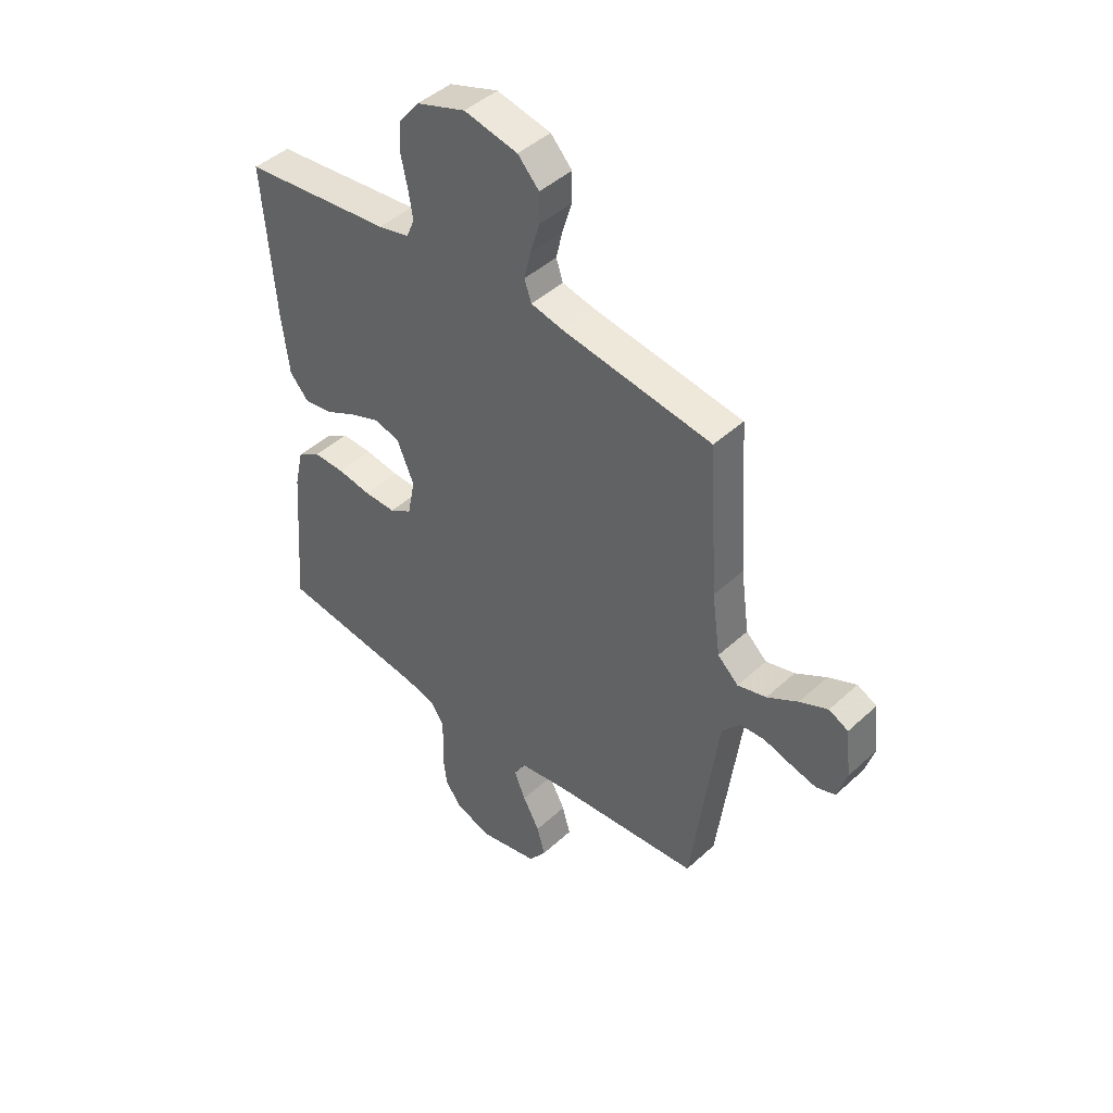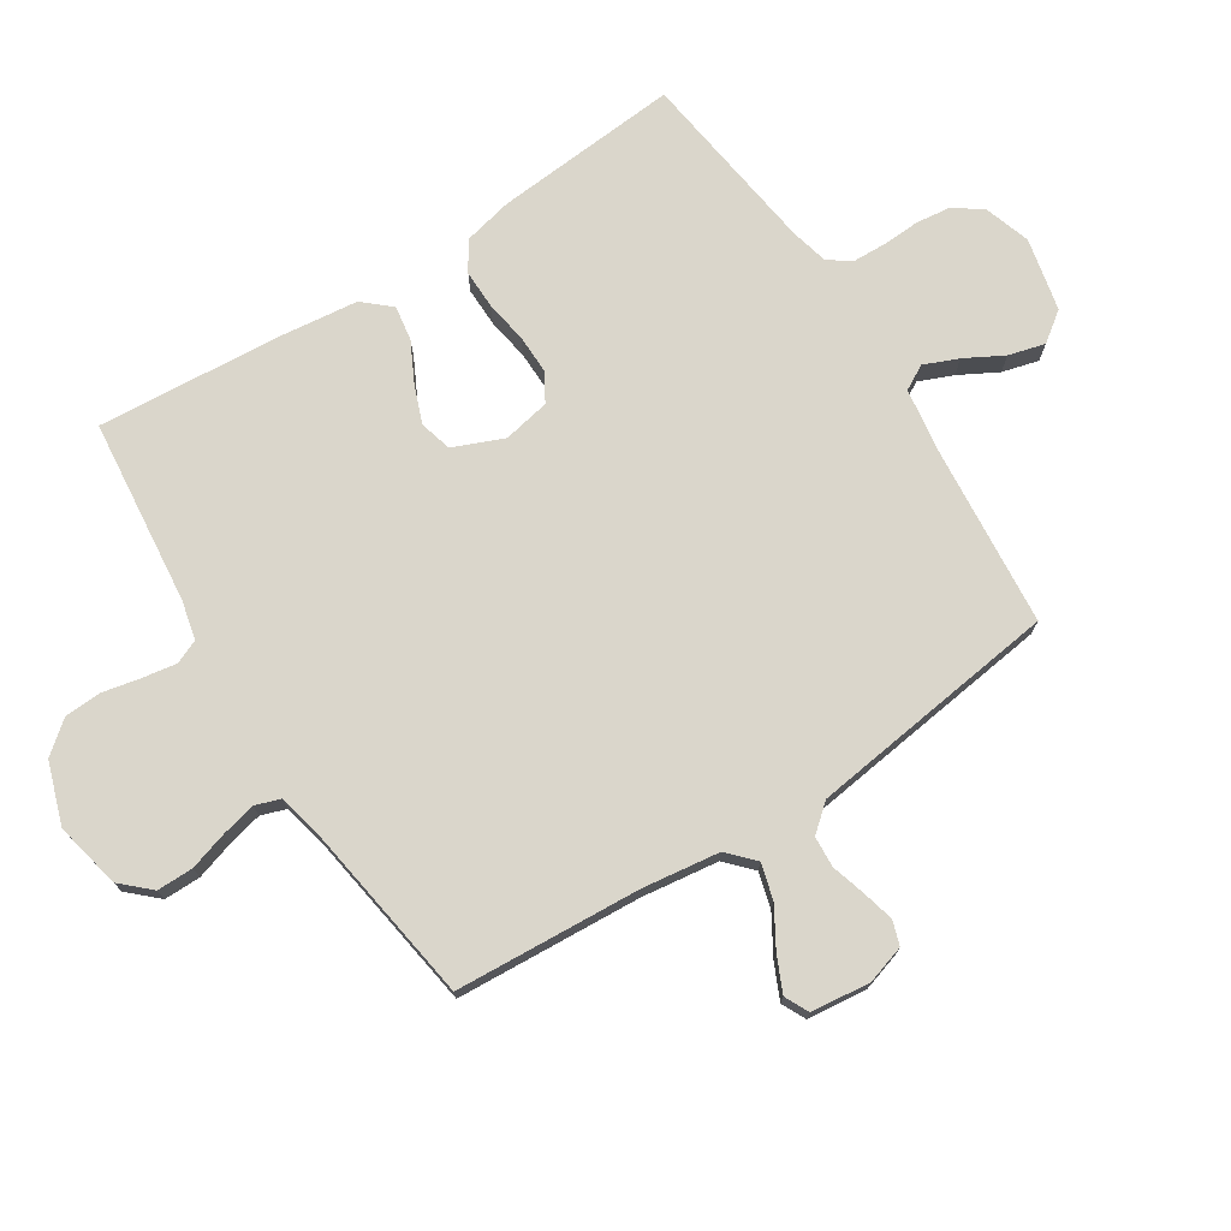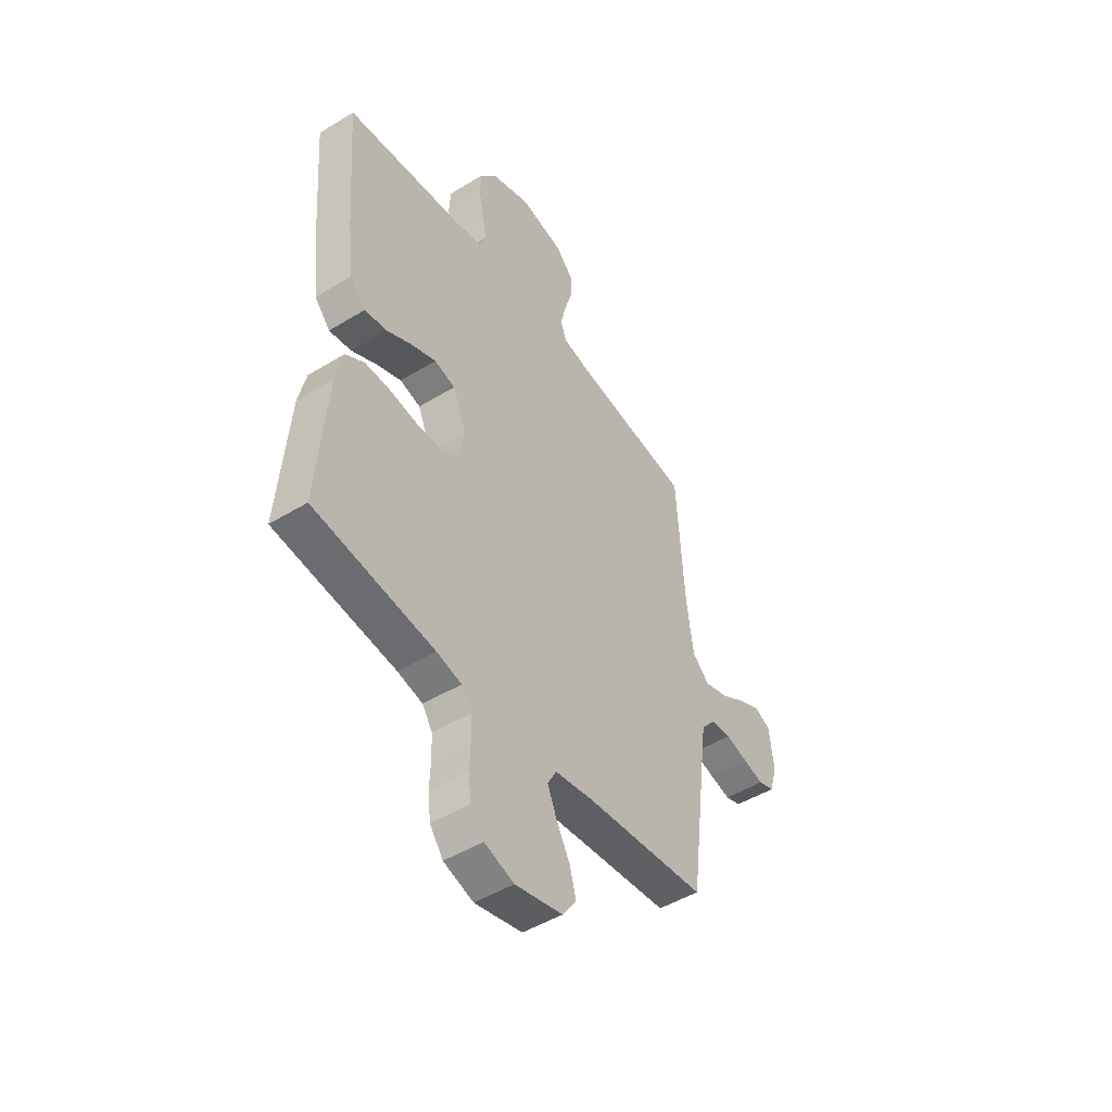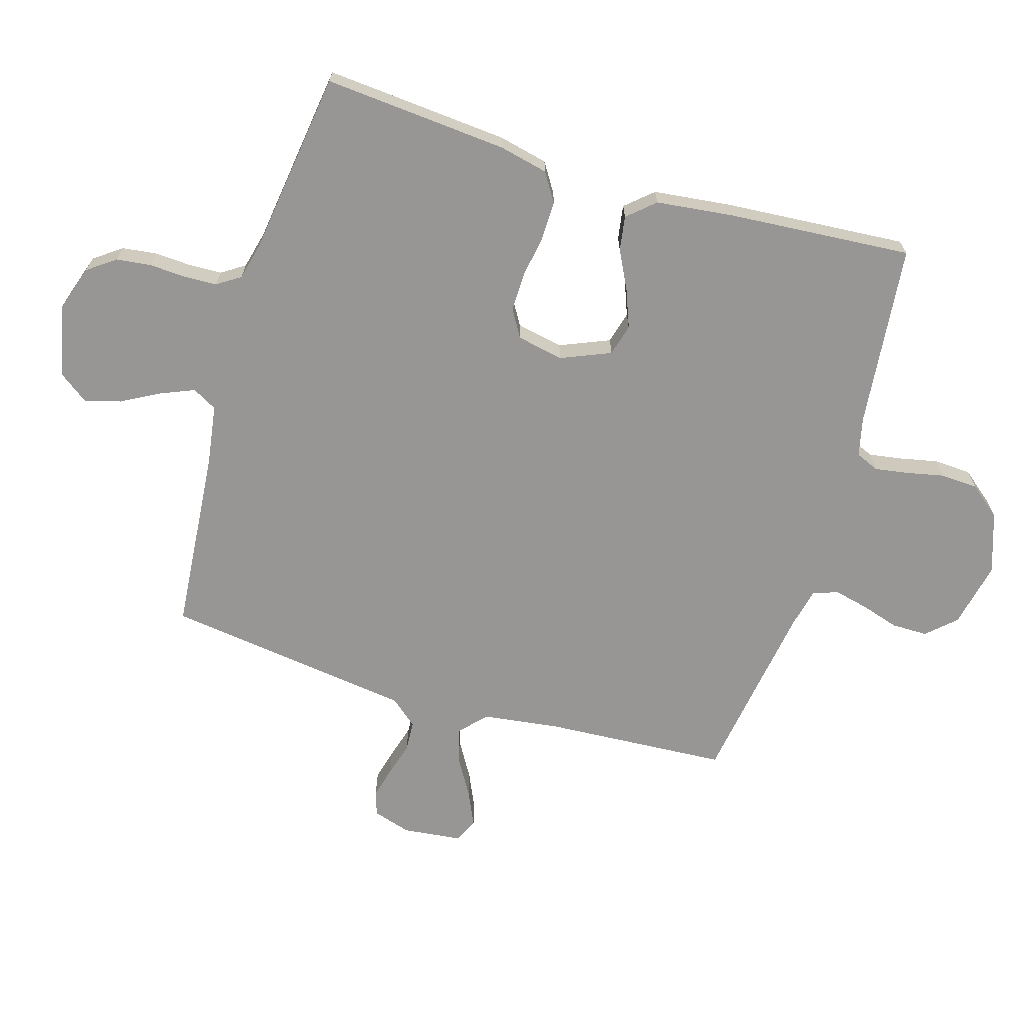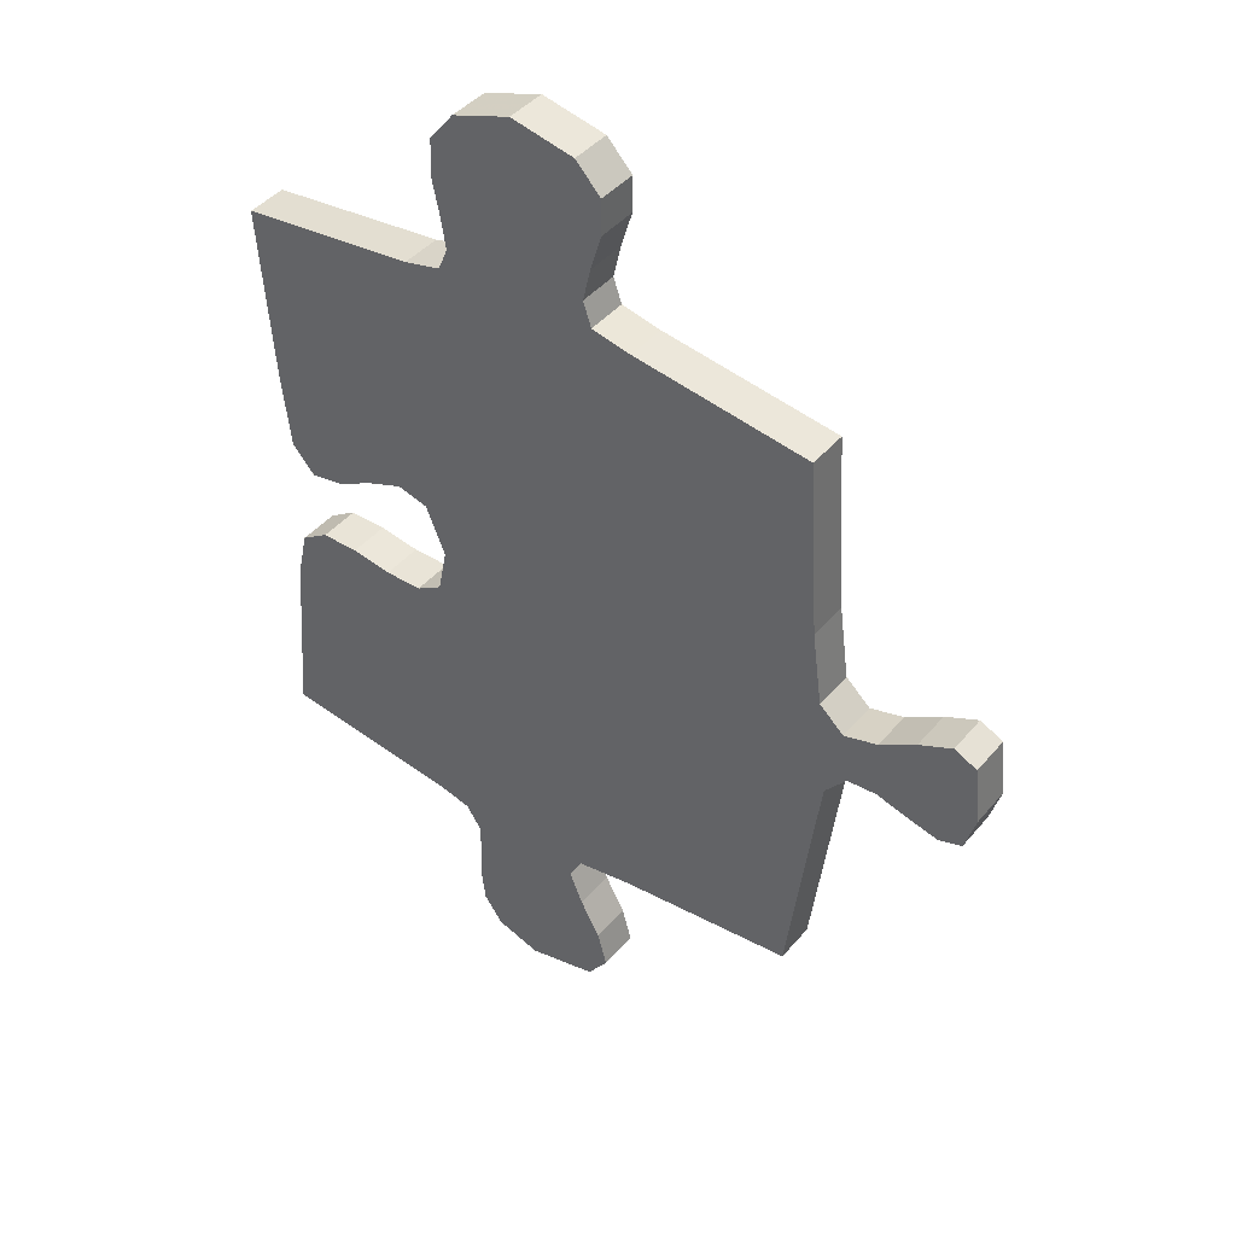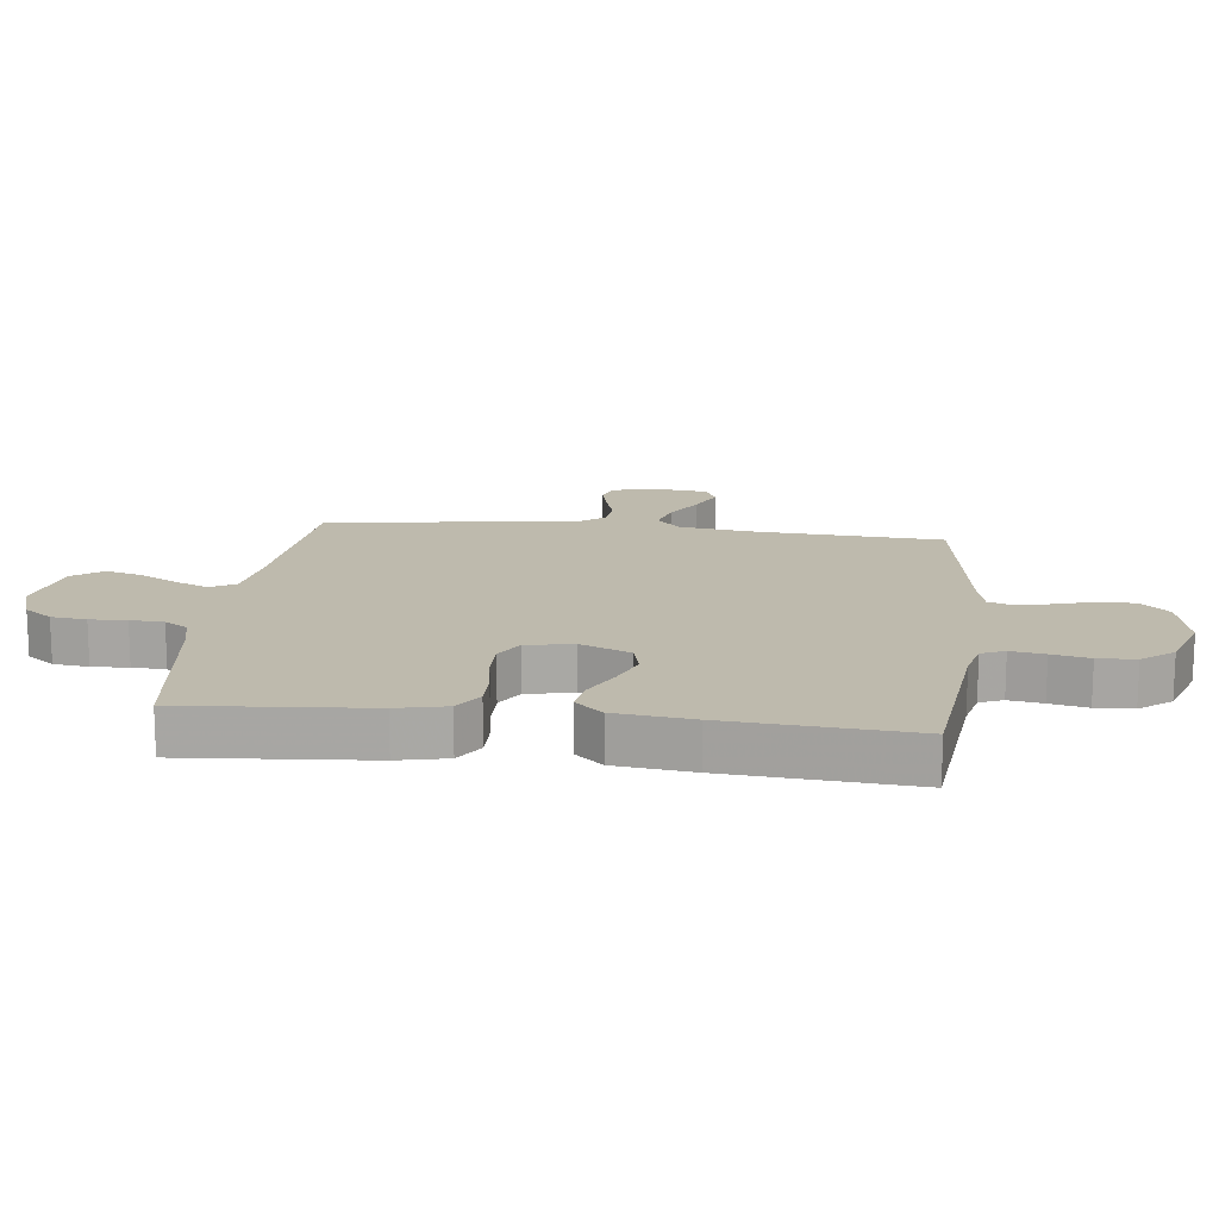
<metadata>
{"format":"obj","ext":"obj","renderer":"f3d","projection":"perspective","resolution":1024,"background":"white","views":[{"elev":44.8,"azim":43.3,"up":"+Z"},{"elev":74.0,"azim":57.3,"up":"+Y"},{"elev":-47.9,"azim":-55.5,"up":"+Z"},{"elev":-67.8,"azim":-106.8,"up":"+Y"},{"elev":42.4,"azim":36.4,"up":"+Z"},{"elev":15.4,"azim":-83.2,"up":"+Y"}]}
</metadata>
<code>
v 0.5 0.07 0.5
v 0.519 0.07 0.2
v 0.536 0.07 0.075
v 0.578 0.07 0.036
v 0.636 0.07 0.052
v 0.698 0.07 0.089
v 0.755 0.07 0.115
v 0.794 0.07 0.096
v 0.805 0.07 0
v 0.786 0.07 -0.062
v 0.747 0.07 -0.075
v 0.695 0.07 -0.062
v 0.64 0.07 -0.046
v 0.59 0.07 -0.049
v 0.553 0.07 -0.093
v 0.539 0.07 -0.2
v 0.5 0.07 -0.5
v 0.2 0.07 -0.527
v 0.102 0.07 -0.542
v 0.08 0.07 -0.582
v 0.103 0.07 -0.637
v 0.137 0.07 -0.699
v 0.153 0.07 -0.758
v 0.118 0.07 -0.806
v 0 0.07 -0.832
v -0.074 0.07 -0.808
v -0.107 0.07 -0.763
v -0.114 0.07 -0.706
v -0.111 0.07 -0.647
v -0.113 0.07 -0.593
v -0.138 0.07 -0.555
v -0.2 0.07 -0.54
v -0.5 0.07 -0.5
v -0.476 0.07 -0.2
v -0.458 0.07 -0.12
v -0.411 0.07 -0.09
v -0.348 0.07 -0.091
v -0.279 0.07 -0.102
v -0.216 0.07 -0.103
v -0.171 0.07 -0.076
v -0.156 0.07 0
v -0.19 0.07 0.081
v -0.242 0.07 0.095
v -0.304 0.07 0.071
v -0.367 0.07 0.039
v -0.423 0.07 0.03
v -0.462 0.07 0.074
v -0.477 0.07 0.2
v -0.5 0.07 0.5
v -0.2 0.07 0.532
v -0.137 0.07 0.547
v -0.121 0.07 0.585
v -0.13 0.07 0.64
v -0.143 0.07 0.701
v -0.14 0.07 0.762
v -0.099 0.07 0.813
v 0 0.07 0.847
v 0.108 0.07 0.824
v 0.151 0.07 0.778
v 0.151 0.07 0.719
v 0.132 0.07 0.657
v 0.119 0.07 0.601
v 0.133 0.07 0.56
v 0.2 0.07 0.545
v 0.5 0 0.5
v 0.519 0 0.2
v 0.536 0 0.075
v 0.578 0 0.036
v 0.636 0 0.052
v 0.698 0 0.089
v 0.755 0 0.115
v 0.794 0 0.096
v 0.805 0 0
v 0.786 0 -0.062
v 0.747 0 -0.075
v 0.695 0 -0.062
v 0.64 0 -0.046
v 0.59 0 -0.049
v 0.553 0 -0.093
v 0.539 0 -0.2
v 0.5 0 -0.5
v 0.2 0 -0.527
v 0.102 0 -0.542
v 0.08 0 -0.582
v 0.103 0 -0.637
v 0.137 0 -0.699
v 0.153 0 -0.758
v 0.118 0 -0.806
v 0 0 -0.832
v -0.074 0 -0.808
v -0.107 0 -0.763
v -0.114 0 -0.706
v -0.111 0 -0.647
v -0.113 0 -0.593
v -0.138 0 -0.555
v -0.2 0 -0.54
v -0.5 0 -0.5
v -0.476 0 -0.2
v -0.458 0 -0.12
v -0.411 0 -0.09
v -0.348 0 -0.091
v -0.279 0 -0.102
v -0.216 0 -0.103
v -0.171 0 -0.076
v -0.156 0 0
v -0.19 0 0.081
v -0.242 0 0.095
v -0.304 0 0.071
v -0.367 0 0.039
v -0.423 0 0.03
v -0.462 0 0.074
v -0.477 0 0.2
v -0.5 0 0.5
v -0.2 0 0.532
v -0.137 0 0.547
v -0.121 0 0.585
v -0.13 0 0.64
v -0.143 0 0.701
v -0.14 0 0.762
v -0.099 0 0.813
v 0 0 0.847
v 0.108 0 0.824
v 0.151 0 0.778
v 0.151 0 0.719
v 0.132 0 0.657
v 0.119 0 0.601
v 0.133 0 0.56
v 0.2 0 0.545
f 59 60 61
f 58 59 61
f 57 58 61
f 56 57 61
f 55 56 61
f 54 55 61
f 53 54 61
f 52 53 61 62
f 51 52 62 63
f 48 49 50
f 47 48 50
f 46 47 50
f 45 46 50
f 44 45 50
f 51 63 64
f 50 51 64
f 44 50 64
f 43 44 64
f 36 37 38
f 35 36 38
f 34 35 38
f 33 34 38
f 32 33 38
f 31 32 38 39
f 30 31 39 40
f 27 28 29
f 26 27 29
f 25 26 29
f 24 25 29
f 23 24 29
f 22 23 29
f 21 22 29
f 20 21 29 30
f 30 40 41
f 20 30 41
f 19 20 41
f 16 17 18
f 19 41 42
f 18 19 42
f 16 18 42
f 15 16 42
f 11 12 13
f 10 11 13
f 9 10 13
f 8 9 13
f 7 8 13
f 6 7 13
f 5 6 13
f 4 5 13 14
f 64 1 2
f 43 64 2
f 42 43 2
f 14 15 42
f 4 14 42
f 3 4 42
f 2 3 42
f 125 124 123
f 125 123 122
f 125 122 121
f 125 121 120
f 125 120 119
f 125 119 118
f 125 118 117
f 126 125 117 116
f 127 126 116 115
f 114 113 112
f 114 112 111
f 114 111 110
f 114 110 109
f 114 109 108
f 128 127 115
f 128 115 114
f 128 114 108
f 128 108 107
f 102 101 100
f 102 100 99
f 102 99 98
f 102 98 97
f 102 97 96
f 103 102 96 95
f 104 103 95 94
f 93 92 91
f 93 91 90
f 93 90 89
f 93 89 88
f 93 88 87
f 93 87 86
f 93 86 85
f 94 93 85 84
f 105 104 94
f 105 94 84
f 105 84 83
f 82 81 80
f 106 105 83
f 106 83 82
f 106 82 80
f 106 80 79
f 77 76 75
f 77 75 74
f 77 74 73
f 77 73 72
f 77 72 71
f 77 71 70
f 77 70 69
f 78 77 69 68
f 66 65 128
f 66 128 107
f 66 107 106
f 106 79 78
f 106 78 68
f 106 68 67
f 106 67 66
f 1 65 66 2
f 2 66 67 3
f 3 67 68 4
f 4 68 69 5
f 5 69 70 6
f 6 70 71 7
f 7 71 72 8
f 8 72 73 9
f 9 73 74 10
f 10 74 75 11
f 11 75 76 12
f 12 76 77 13
f 13 77 78 14
f 14 78 79 15
f 15 79 80 16
f 16 80 81 17
f 17 81 82 18
f 18 82 83 19
f 19 83 84 20
f 20 84 85 21
f 21 85 86 22
f 22 86 87 23
f 23 87 88 24
f 24 88 89 25
f 25 89 90 26
f 26 90 91 27
f 27 91 92 28
f 28 92 93 29
f 29 93 94 30
f 30 94 95 31
f 31 95 96 32
f 32 96 97 33
f 33 97 98 34
f 34 98 99 35
f 35 99 100 36
f 36 100 101 37
f 37 101 102 38
f 38 102 103 39
f 39 103 104 40
f 40 104 105 41
f 41 105 106 42
f 42 106 107 43
f 43 107 108 44
f 44 108 109 45
f 45 109 110 46
f 46 110 111 47
f 47 111 112 48
f 48 112 113 49
f 49 113 114 50
f 50 114 115 51
f 51 115 116 52
f 52 116 117 53
f 53 117 118 54
f 54 118 119 55
f 55 119 120 56
f 56 120 121 57
f 57 121 122 58
f 58 122 123 59
f 59 123 124 60
f 60 124 125 61
f 61 125 126 62
f 62 126 127 63
f 63 127 128 64
f 64 128 65 1

</code>
